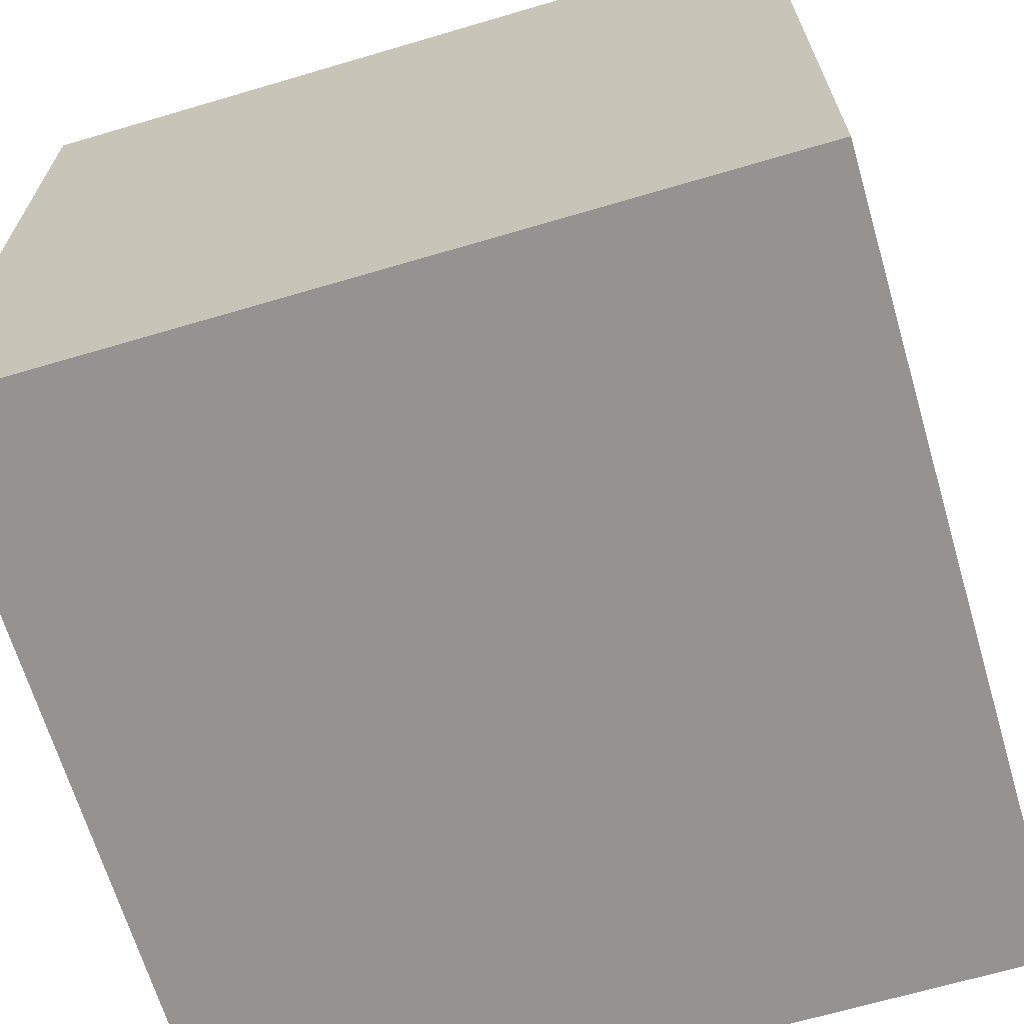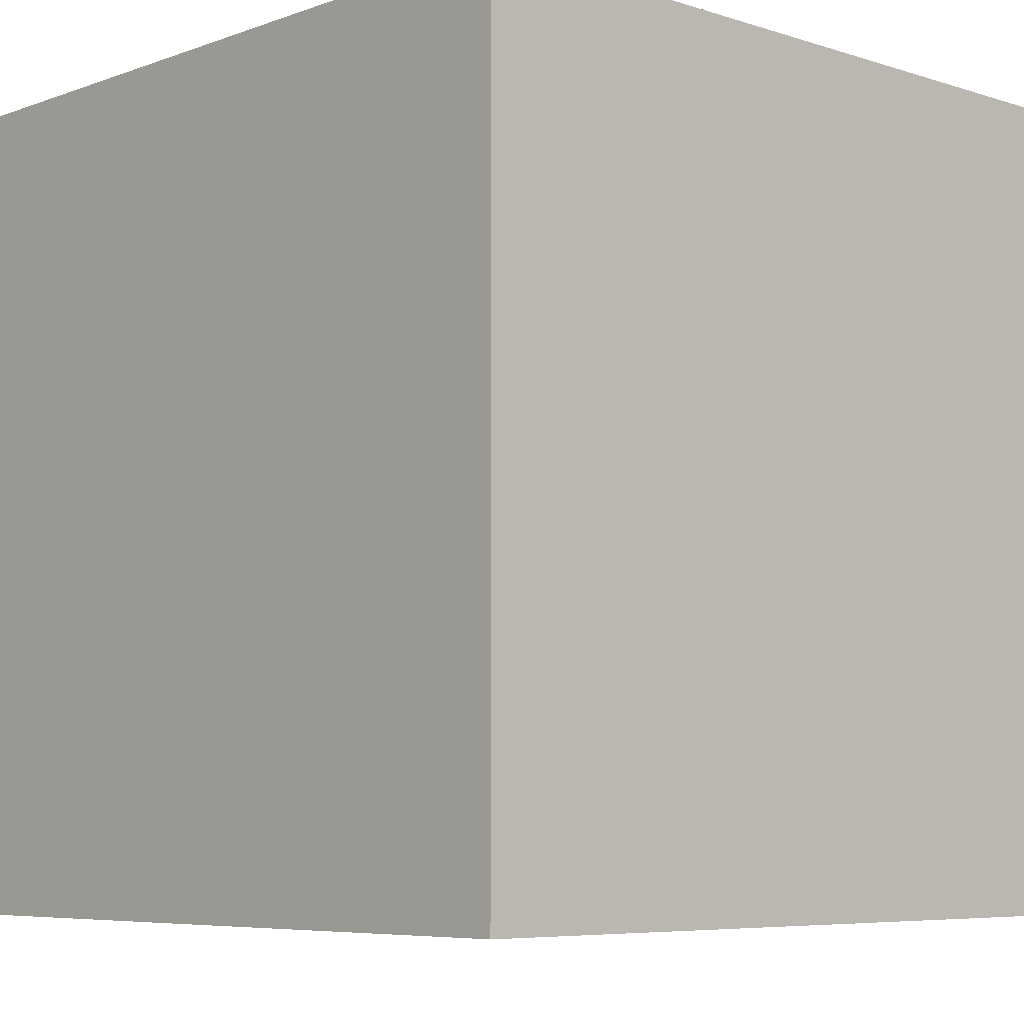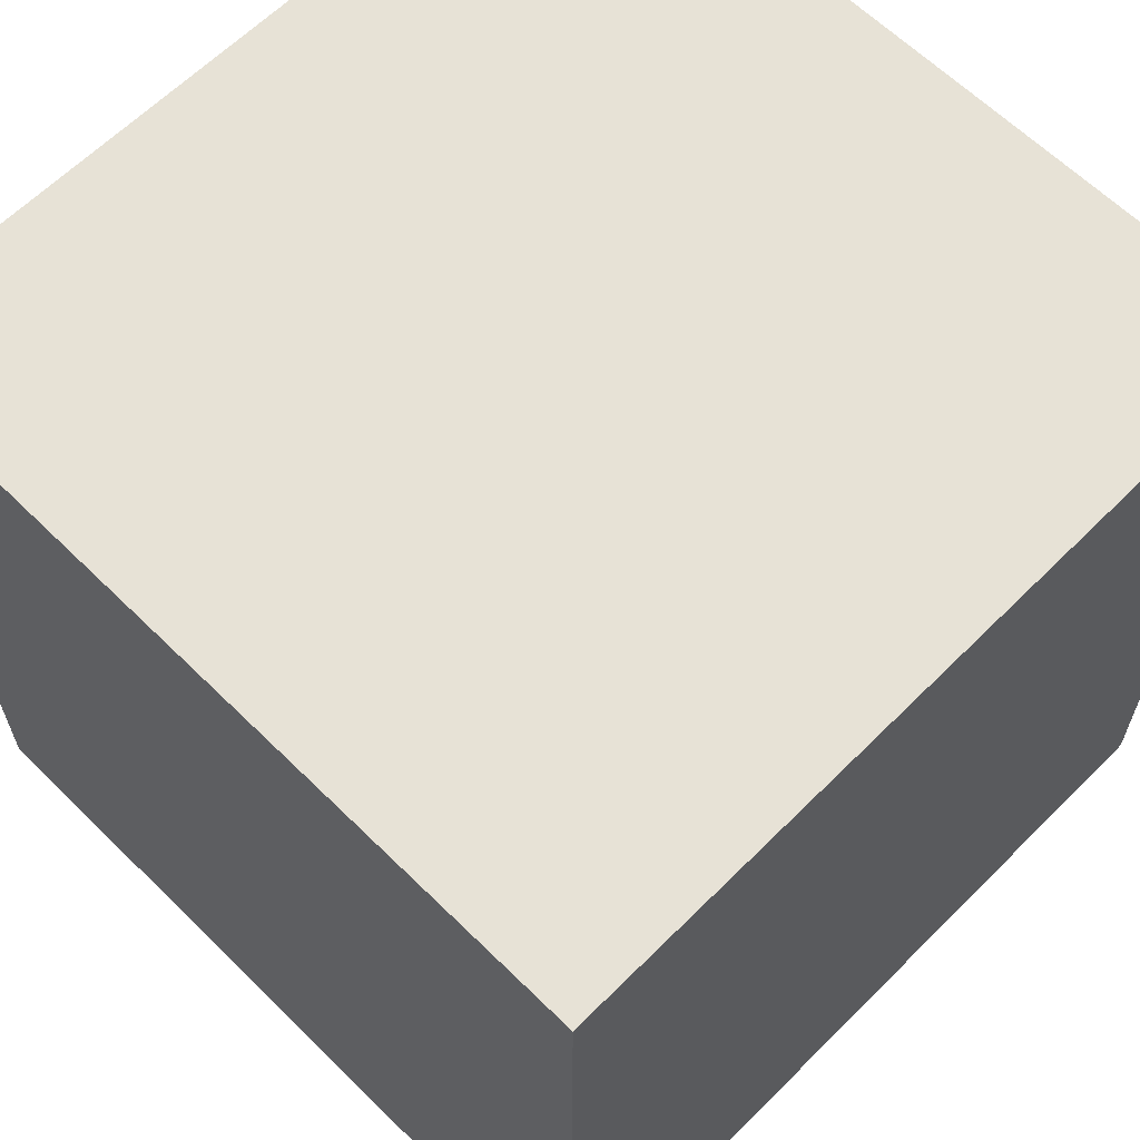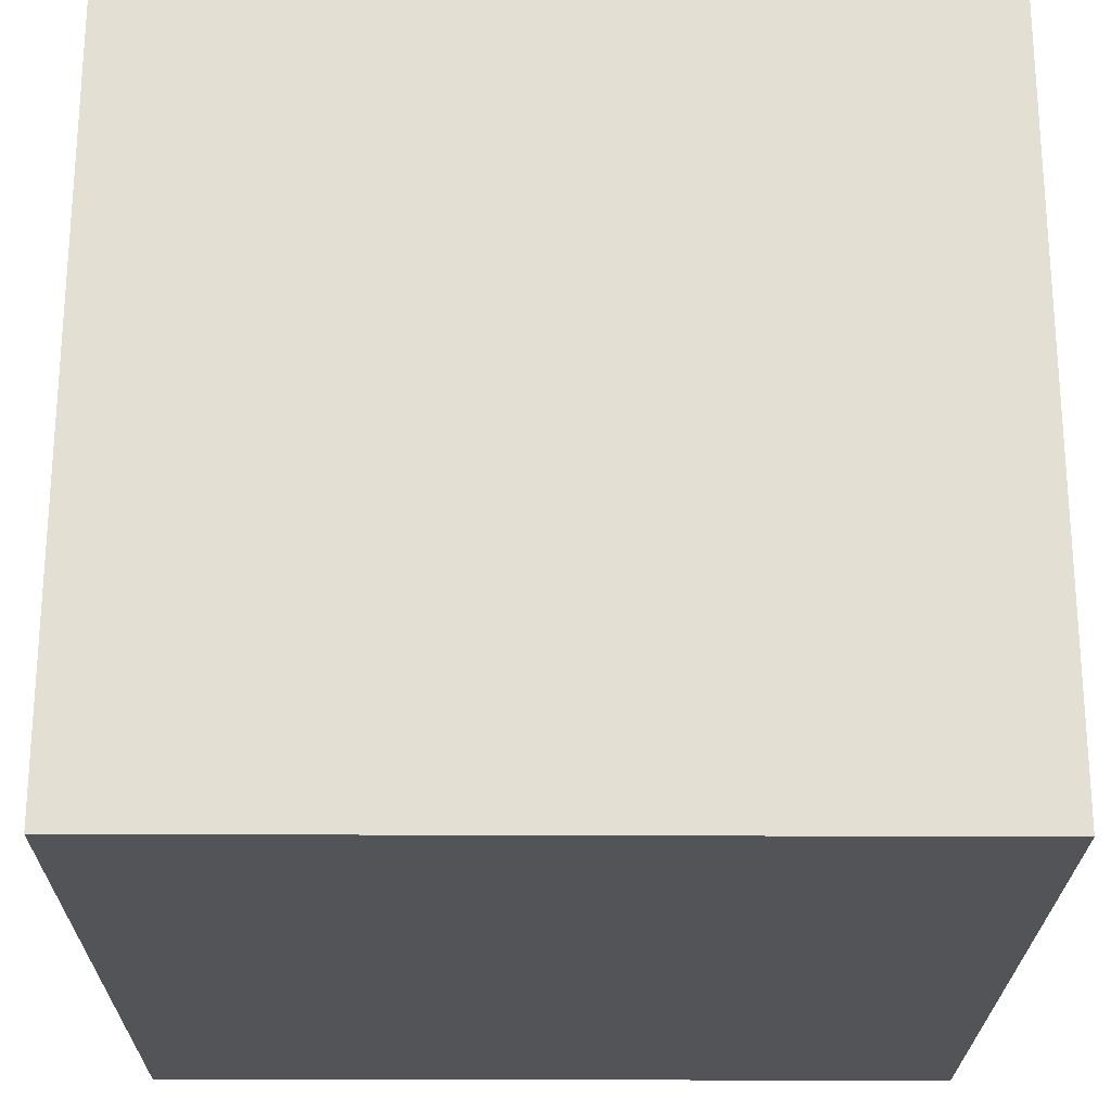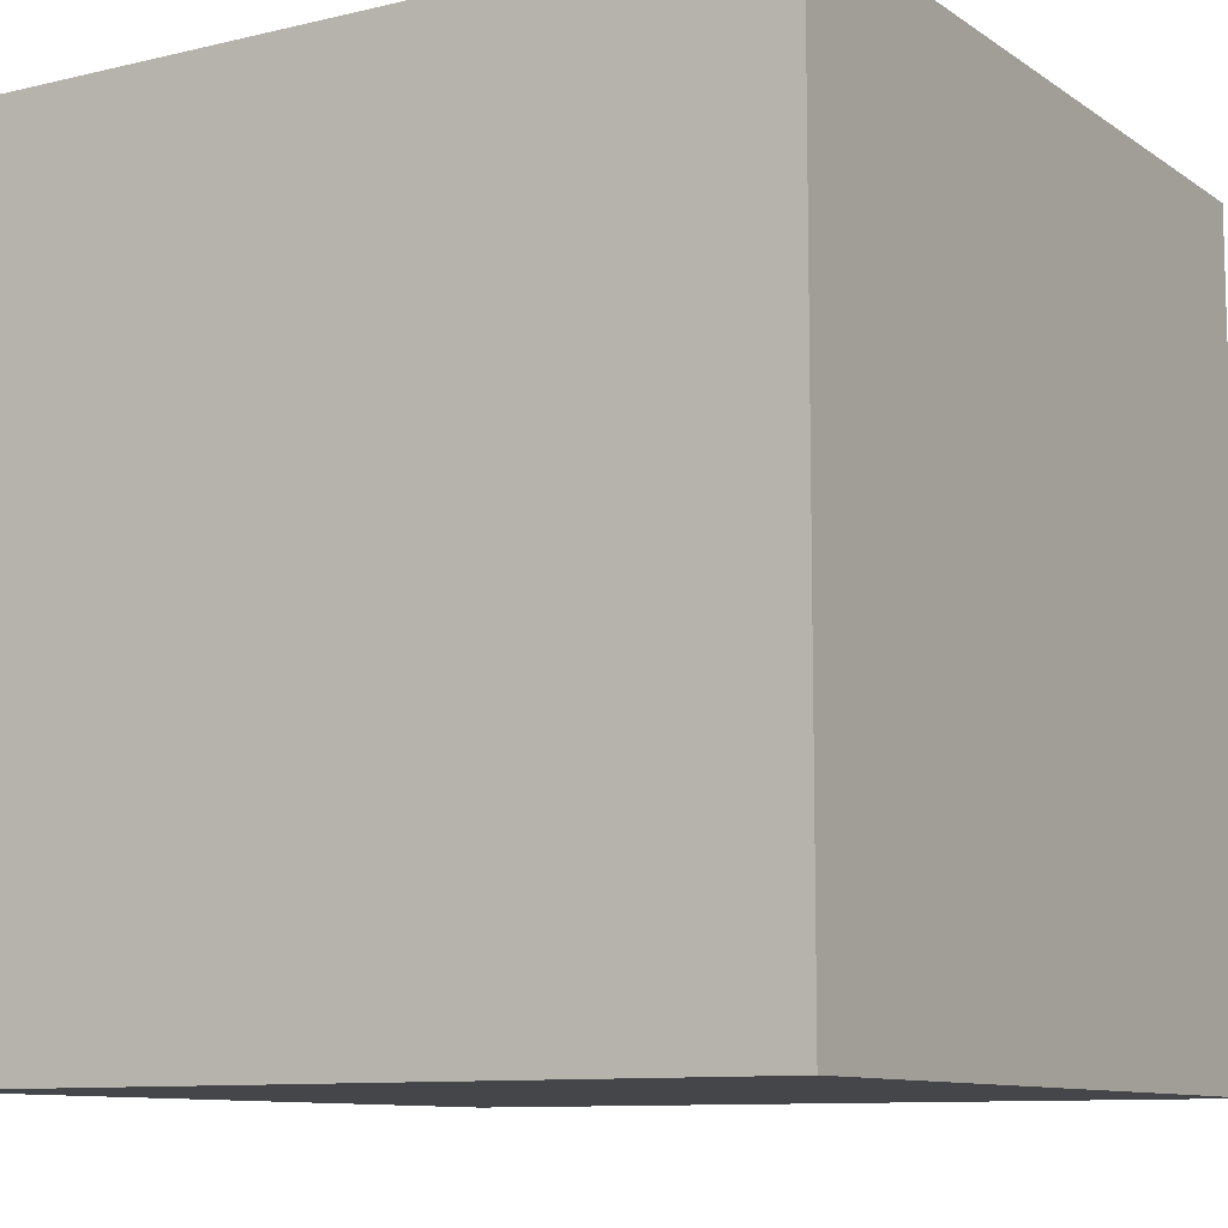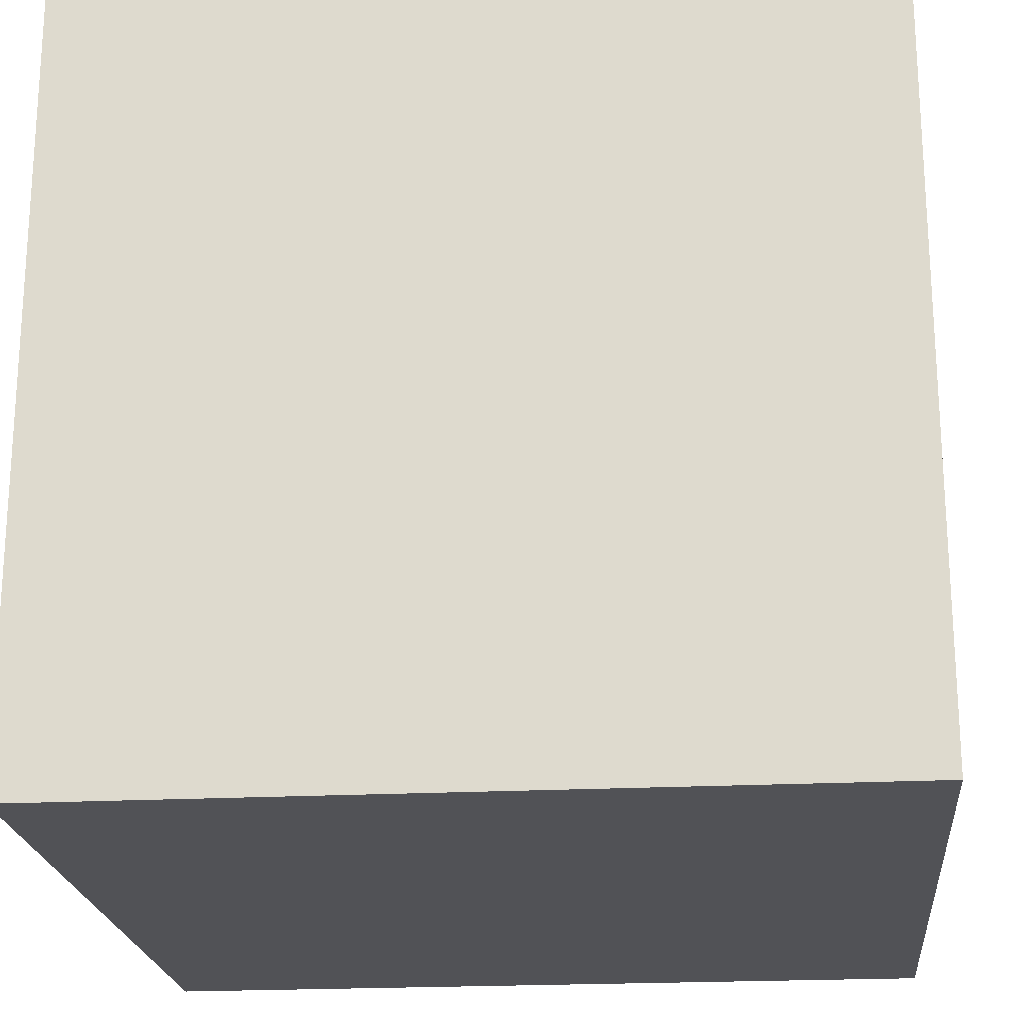
<metadata>
{"format":"obj","ext":"obj","renderer":"f3d","projection":"perspective","resolution":1024,"background":"white","views":[{"elev":-66.8,"azim":16.5,"up":"+Z"},{"elev":-6.5,"azim":-133.3,"up":"+Z"},{"elev":63.0,"azim":44.8,"up":"+Y"},{"elev":-23.3,"azim":-0.5,"up":"+Y"},{"elev":-9.9,"azim":31.5,"up":"+Z"},{"elev":-21.3,"azim":5.3,"up":"+Y"}]}
</metadata>
<code>
o
v -0.8 0 0.8
v -0.8 0 0.7
v -0.8 0 0
v -0.8 0 -0.1
v -0.8 0 -0.4
v -0.8 0 -0.5
v -0.8 0 -0.8
v -0.8 1.6 0.8
v -0.8 1.6 0.7
v -0.8 1.6 0
v -0.8 1.6 -0.1
v -0.8 1.6 -0.4
v -0.8 1.6 -0.5
v -0.8 1.6 -0.8
v 0.8 0 0.8
v 0.8 0 0.7
v 0.8 0 0.6
v 0.8 0 0.3
v 0.8 0 0.2
v 0.8 0 -0.1
v 0.8 0 -0.2
v 0.8 0 -0.5
v 0.8 0 -0.6
v 0.8 0 -0.8
v 0.8 1.6 0.8
v 0.8 1.6 0.7
v 0.8 1.6 0.6
v 0.8 1.6 0.3
v 0.8 1.6 0.2
v 0.8 1.6 -0.1
v 0.8 1.6 -0.2
v 0.8 1.6 -0.5
v 0.8 1.6 -0.6
v 0.8 1.6 -0.8
v -0.8 0 0.8
v -0.8 1.6 0.8
v -0.7 0 0.8
v -0.7 1.6 0.8
v -0.4 0 0.8
v -0.4 1.6 0.8
v -0.3 0 0.8
v -0.3 1.6 0.8
v 0 0 0.8
v 0 1.6 0.8
v 0.1 0 0.8
v 0.1 1.6 0.8
v 0.4 0 0.8
v 0.4 1.6 0.8
v 0.5 0 0.8
v 0.5 1.6 0.8
v 0.8 0 0.8
v 0.8 1.6 0.8
v -0.8 0 -0.8
v -0.8 1.6 -0.8
v -0.7 0 -0.8
v -0.7 1.6 -0.8
v -0.6 0 -0.8
v -0.6 1.6 -0.8
v -0.3 0 -0.8
v -0.3 1.6 -0.8
v -0.2 0 -0.8
v -0.2 1.6 -0.8
v 0.1 0 -0.8
v 0.1 1.6 -0.8
v 0.2 0 -0.8
v 0.2 1.6 -0.8
v 0.5 0 -0.8
v 0.5 1.6 -0.8
v 0.6 0 -0.8
v 0.6 1.6 -0.8
v 0.8 0 -0.8
v 0.8 1.6 -0.8
v -0.8 0 0.8
v -0.7 0 0.8
v -0.4 0 0.8
v -0.3 0 0.8
v 0 0 0.8
v 0.1 0 0.8
v 0.4 0 0.8
v 0.5 0 0.8
v 0.8 0 0.8
v -0.8 0 0.7
v -0.7 0 0.7
v -0.4 0 0.7
v -0.3 0 0.7
v 0 0 0.7
v 0.1 0 0.7
v 0.4 0 0.7
v 0.5 0 0.7
v 0.7 0 0.7
v 0.8 0 0.7
v 0.7 0 0.6
v 0.8 0 0.6
v 0.7 0 0.3
v 0.8 0 0.3
v 0.7 0 0.2
v 0.8 0 0.2
v -0.8 0 0
v -0.7 0 0
v -0.8 0 -0.1
v -0.7 0 -0.1
v 0.7 0 -0.1
v 0.8 0 -0.1
v 0.7 0 -0.2
v 0.8 0 -0.2
v -0.8 0 -0.4
v -0.7 0 -0.4
v -0.8 0 -0.5
v -0.7 0 -0.5
v 0.7 0 -0.5
v 0.8 0 -0.5
v 0.7 0 -0.6
v 0.8 0 -0.6
v -0.7 0 -0.7
v -0.6 0 -0.7
v -0.3 0 -0.7
v -0.2 0 -0.7
v 0.1 0 -0.7
v 0.2 0 -0.7
v 0.5 0 -0.7
v 0.6 0 -0.7
v -0.8 0 -0.8
v -0.7 0 -0.8
v -0.6 0 -0.8
v -0.3 0 -0.8
v -0.2 0 -0.8
v 0.1 0 -0.8
v 0.2 0 -0.8
v 0.5 0 -0.8
v 0.6 0 -0.8
v 0.8 0 -0.8
v -0.8 1.6 0.8
v -0.7 1.6 0.8
v -0.4 1.6 0.8
v -0.3 1.6 0.8
v 0 1.6 0.8
v 0.1 1.6 0.8
v 0.4 1.6 0.8
v 0.5 1.6 0.8
v 0.8 1.6 0.8
v -0.8 1.6 0.7
v -0.7 1.6 0.7
v -0.4 1.6 0.7
v -0.3 1.6 0.7
v 0 1.6 0.7
v 0.1 1.6 0.7
v 0.4 1.6 0.7
v 0.5 1.6 0.7
v 0.7 1.6 0.7
v 0.8 1.6 0.7
v 0.7 1.6 0.6
v 0.8 1.6 0.6
v 0.7 1.6 0.3
v 0.8 1.6 0.3
v 0.7 1.6 0.2
v 0.8 1.6 0.2
v -0.8 1.6 0
v -0.7 1.6 0
v -0.8 1.6 -0.1
v -0.7 1.6 -0.1
v 0.7 1.6 -0.1
v 0.8 1.6 -0.1
v 0.7 1.6 -0.2
v 0.8 1.6 -0.2
v -0.8 1.6 -0.4
v -0.7 1.6 -0.4
v -0.8 1.6 -0.5
v -0.7 1.6 -0.5
v 0.7 1.6 -0.5
v 0.8 1.6 -0.5
v 0.7 1.6 -0.6
v 0.8 1.6 -0.6
v -0.7 1.6 -0.7
v -0.6 1.6 -0.7
v -0.3 1.6 -0.7
v -0.2 1.6 -0.7
v 0.1 1.6 -0.7
v 0.2 1.6 -0.7
v 0.5 1.6 -0.7
v 0.6 1.6 -0.7
v -0.8 1.6 -0.8
v -0.7 1.6 -0.8
v -0.6 1.6 -0.8
v -0.3 1.6 -0.8
v -0.2 1.6 -0.8
v 0.1 1.6 -0.8
v 0.2 1.6 -0.8
v 0.5 1.6 -0.8
v 0.6 1.6 -0.8
v 0.8 1.6 -0.8
f 8 2 1
f 9 3 2
f 9 2 8
f 10 4 3
f 10 3 9
f 11 5 4
f 11 4 10
f 12 6 5
f 12 5 11
f 13 7 6
f 13 6 12
f 14 7 13
f 15 16 25
f 16 17 26
f 25 16 26
f 17 18 27
f 26 17 27
f 18 19 28
f 27 18 28
f 19 20 29
f 28 19 29
f 20 21 30
f 29 20 30
f 21 22 31
f 30 21 31
f 22 23 32
f 31 22 32
f 23 24 33
f 32 23 33
f 33 24 34
f 37 36 35
f 38 36 37
f 39 38 37
f 40 38 39
f 41 40 39
f 42 40 41
f 43 42 41
f 44 42 43
f 45 44 43
f 46 44 45
f 47 46 45
f 48 46 47
f 49 48 47
f 50 48 49
f 51 50 49
f 52 50 51
f 53 54 55
f 55 54 56
f 55 56 57
f 57 56 58
f 57 58 59
f 59 58 60
f 59 60 61
f 61 60 62
f 61 62 63
f 63 62 64
f 63 64 65
f 65 64 66
f 65 66 67
f 67 66 68
f 67 68 69
f 69 68 70
f 69 70 71
f 71 70 72
f 82 74 73
f 83 75 74
f 83 74 82
f 84 76 75
f 84 75 83
f 85 77 76
f 85 76 84
f 86 78 77
f 86 77 85
f 87 79 78
f 87 78 86
f 88 80 79
f 88 79 87
f 89 81 80
f 89 80 88
f 90 81 89
f 91 81 90
f 92 88 87
f 92 83 82
f 92 91 90
f 92 90 89
f 92 89 88
f 92 87 86
f 92 86 85
f 92 85 84
f 92 84 83
f 93 91 92
f 94 92 82
f 94 93 92
f 95 93 94
f 96 94 82
f 96 95 94
f 97 95 96
f 98 96 82
f 98 97 96
f 99 97 98
f 100 99 98
f 101 97 99
f 101 99 100
f 102 97 101
f 103 97 102
f 104 101 100
f 104 102 101
f 104 103 102
f 105 103 104
f 106 104 100
f 106 105 104
f 107 105 106
f 108 107 106
f 109 105 107
f 109 107 108
f 110 105 109
f 111 105 110
f 112 109 108
f 112 110 109
f 112 111 110
f 113 111 112
f 114 112 108
f 114 113 112
f 115 113 114
f 116 113 115
f 117 113 116
f 118 113 117
f 119 113 118
f 120 113 119
f 121 113 120
f 122 114 108
f 123 115 114
f 123 114 122
f 124 116 115
f 124 115 123
f 125 117 116
f 125 116 124
f 126 118 117
f 126 117 125
f 127 119 118
f 127 118 126
f 128 120 119
f 128 119 127
f 129 121 120
f 129 120 128
f 130 113 121
f 130 121 129
f 131 113 130
f 132 133 141
f 133 134 142
f 141 133 142
f 134 135 143
f 142 134 143
f 135 136 144
f 143 135 144
f 136 137 145
f 144 136 145
f 137 138 146
f 145 137 146
f 138 139 147
f 146 138 147
f 139 140 148
f 147 139 148
f 148 140 149
f 149 140 150
f 146 147 151
f 141 142 151
f 149 150 151
f 148 149 151
f 147 148 151
f 145 146 151
f 144 145 151
f 143 144 151
f 142 143 151
f 151 150 152
f 141 151 153
f 151 152 153
f 153 152 154
f 141 153 155
f 153 154 155
f 155 154 156
f 141 155 157
f 155 156 157
f 157 156 158
f 157 158 159
f 158 156 160
f 159 158 160
f 160 156 161
f 161 156 162
f 159 160 163
f 160 161 163
f 161 162 163
f 163 162 164
f 159 163 165
f 163 164 165
f 165 164 166
f 165 166 167
f 166 164 168
f 167 166 168
f 168 164 169
f 169 164 170
f 167 168 171
f 168 169 171
f 169 170 171
f 171 170 172
f 167 171 173
f 171 172 173
f 173 172 174
f 174 172 175
f 175 172 176
f 176 172 177
f 177 172 178
f 178 172 179
f 179 172 180
f 167 173 181
f 173 174 182
f 181 173 182
f 174 175 183
f 182 174 183
f 175 176 184
f 183 175 184
f 176 177 185
f 184 176 185
f 177 178 186
f 185 177 186
f 178 179 187
f 186 178 187
f 179 180 188
f 187 179 188
f 180 172 189
f 188 180 189
f 189 172 190

</code>
